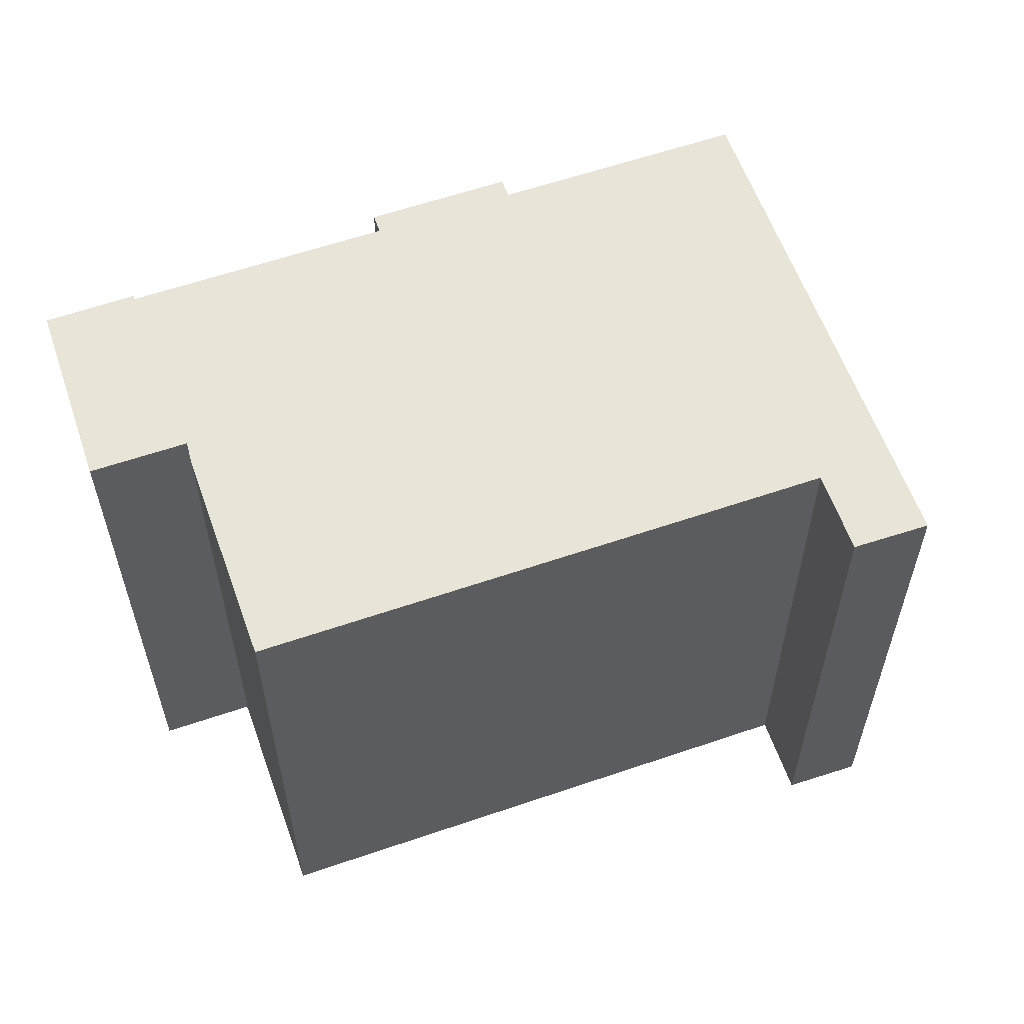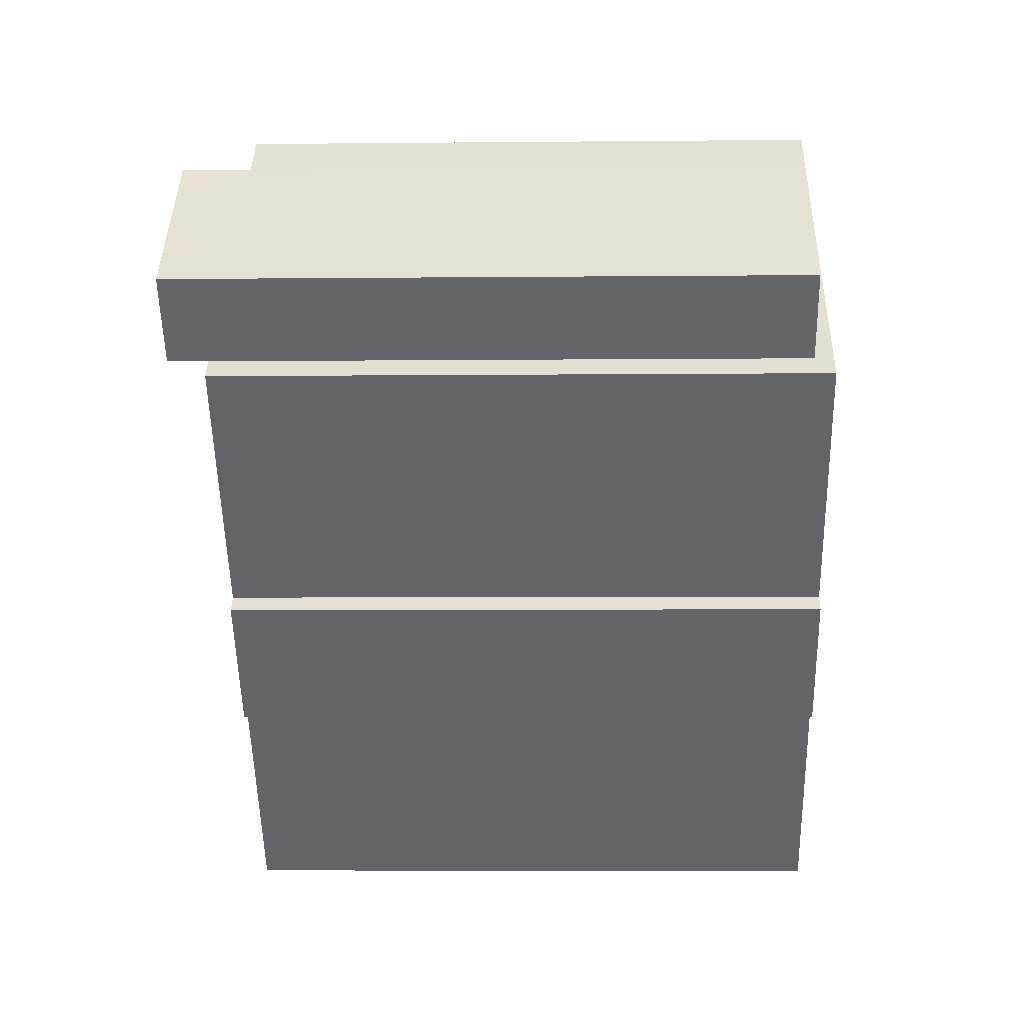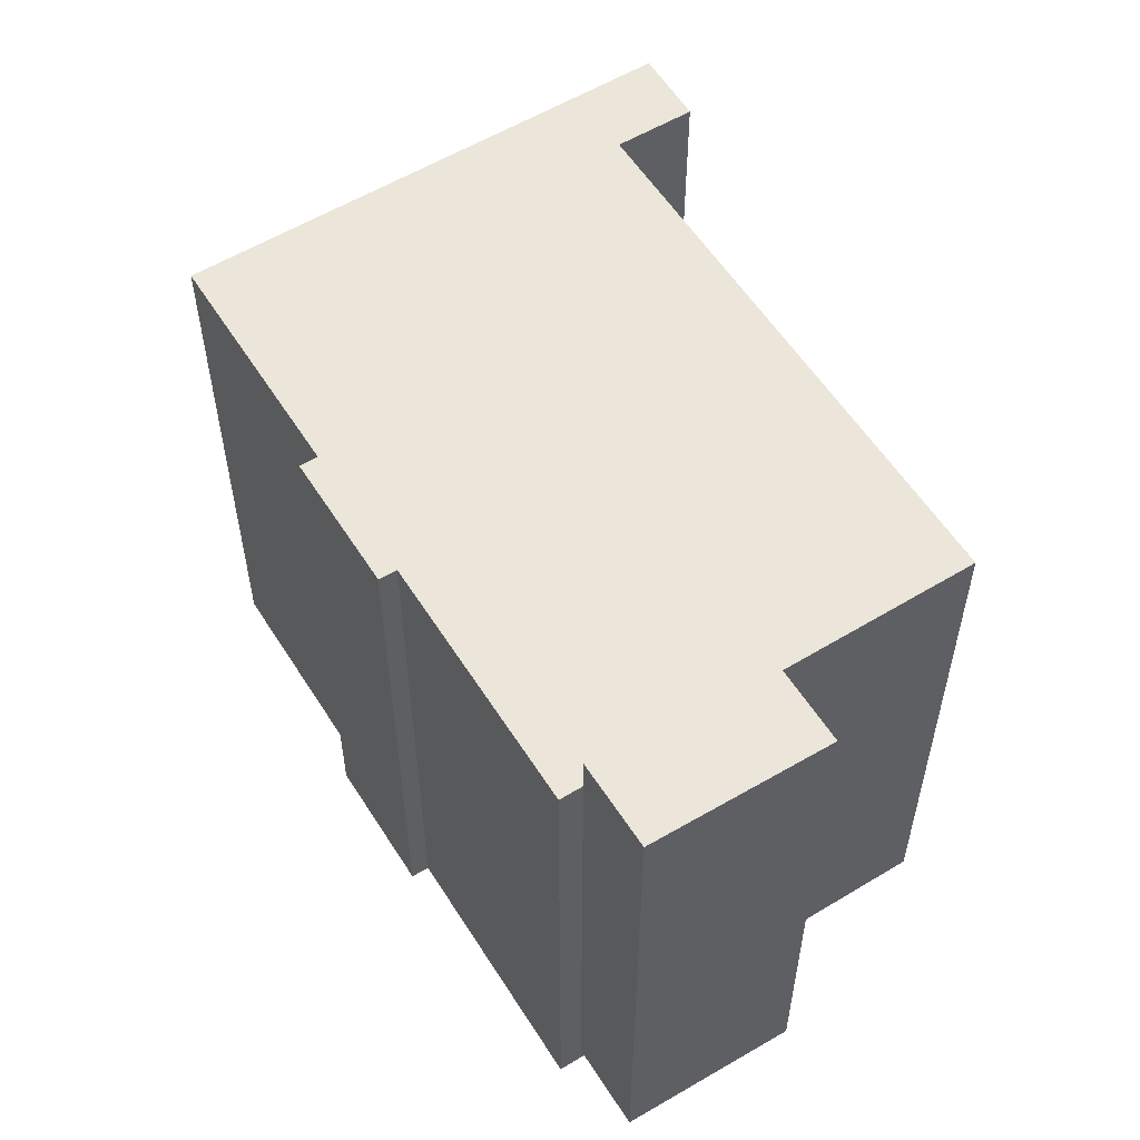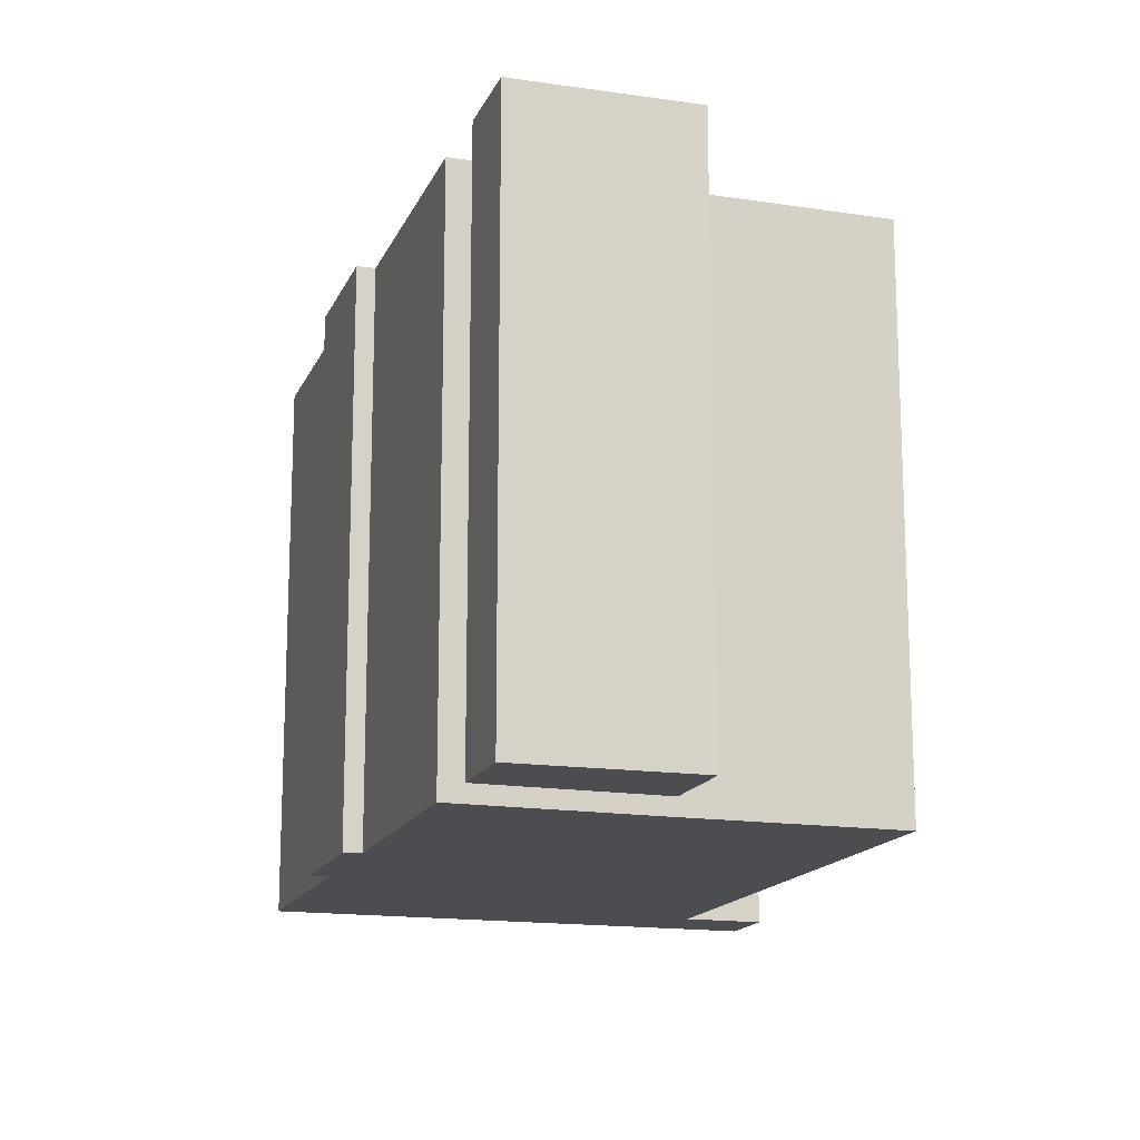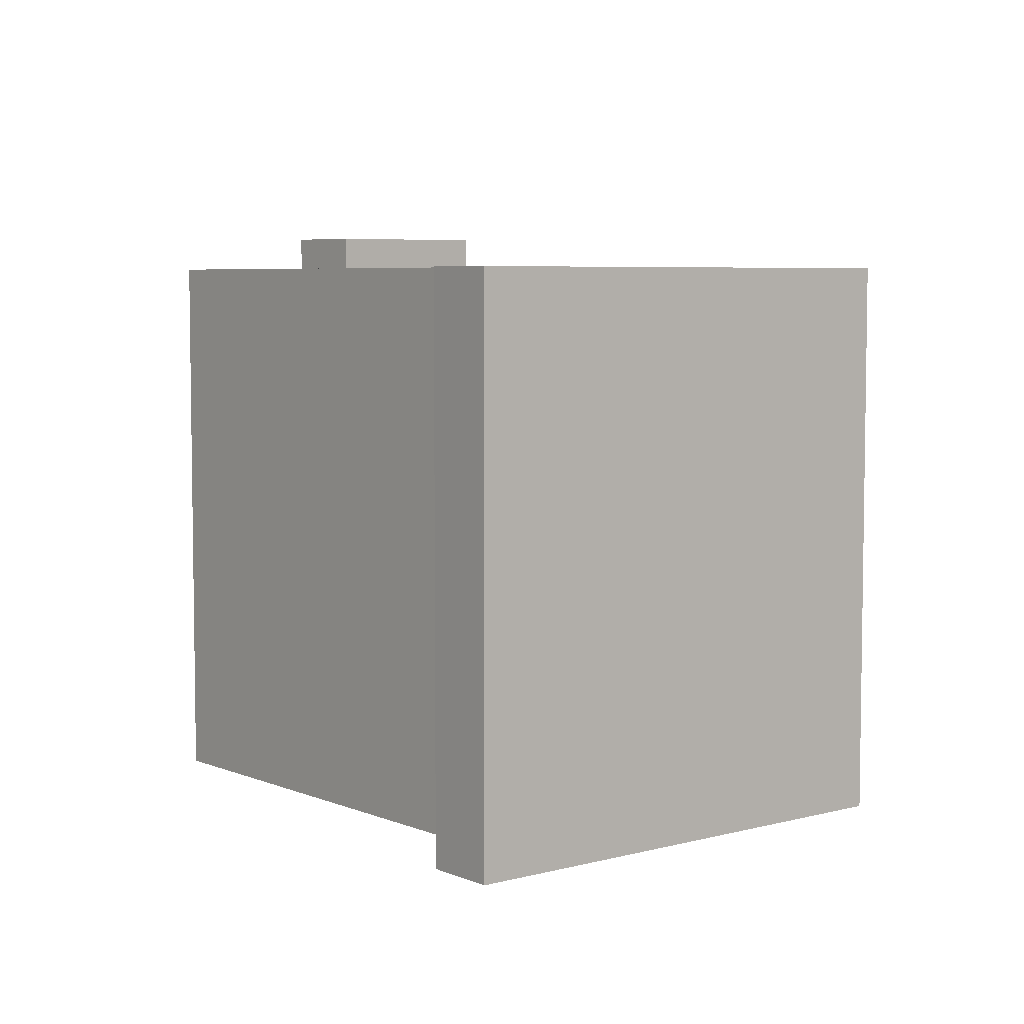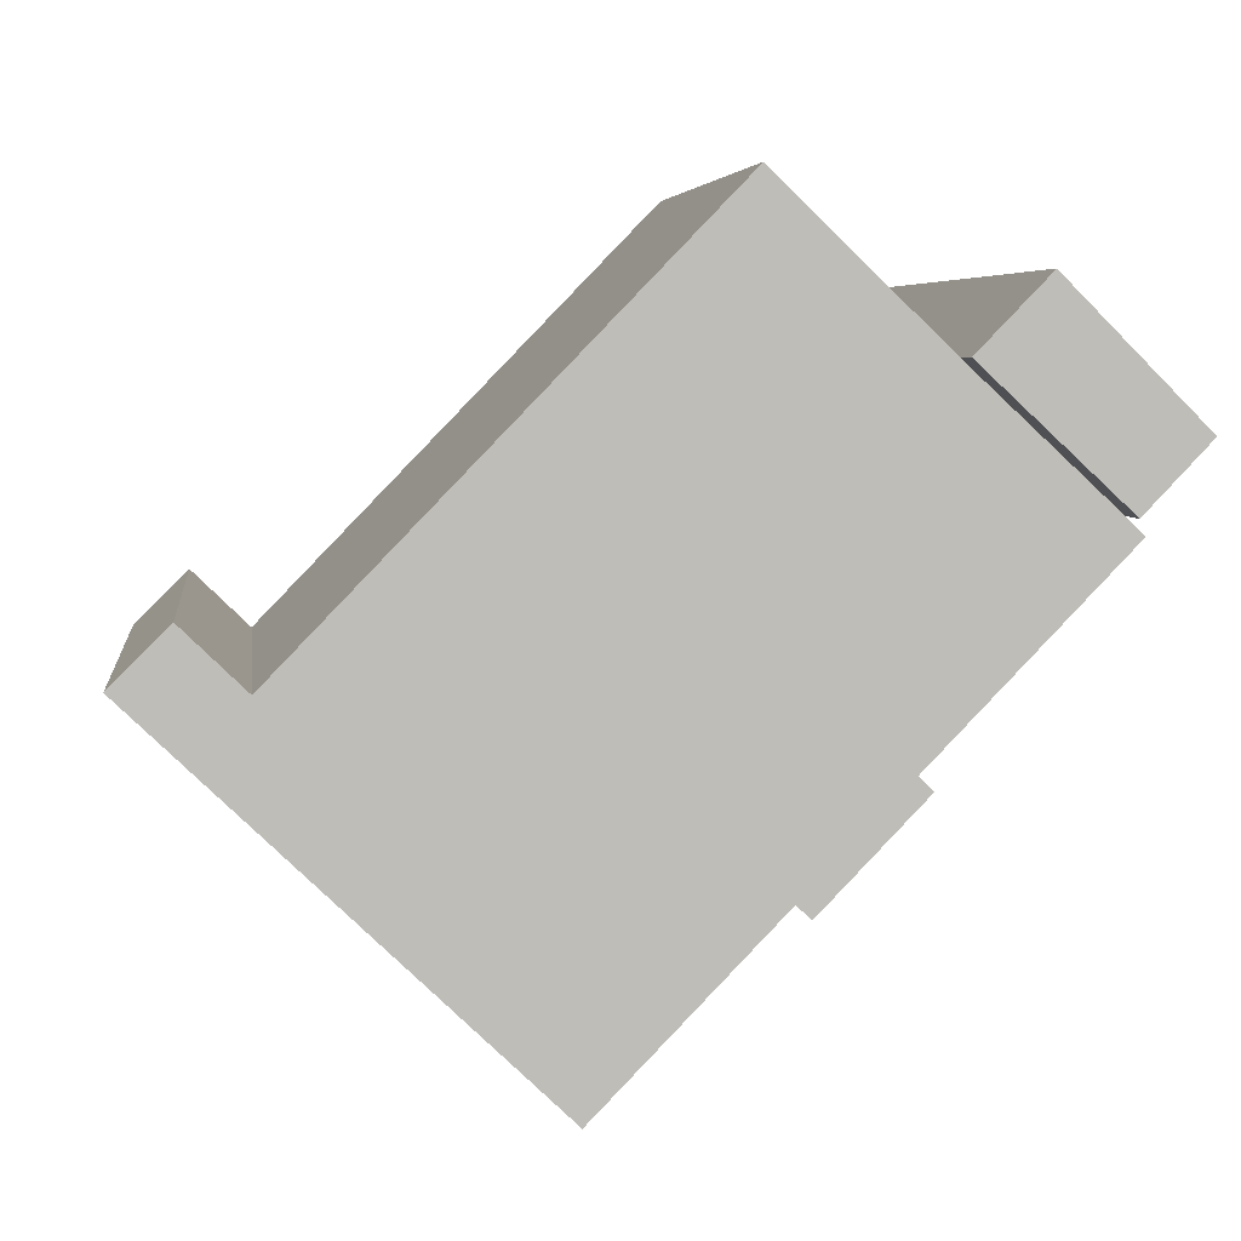
<metadata>
{"format":"obj","ext":"obj","renderer":"f3d","projection":"perspective","resolution":1024,"background":"white","views":[{"elev":59.8,"azim":26.5,"up":"+Y"},{"elev":-5.5,"azim":-88.2,"up":"+Z"},{"elev":56.7,"azim":-76.1,"up":"+Y"},{"elev":-15.7,"azim":-61.7,"up":"+Y"},{"elev":5.7,"azim":96.9,"up":"+Y"},{"elev":5.2,"azim":172.7,"up":"+Z"}]}
</metadata>
<code>
v  0.4235 -2.462e-17 0.402
v  3.764 14.42 3.486
v  3.763 -2.135e-16 3.486
v  0.4238 14.42 0.4015
v  -1.083 14.42 1.973
v  -1.083 -1.208e-16 1.973
v  2.129 14.42 5.166
v  2.129 -3.163e-16 5.166
v  7.619 13.49 7.184
v  3.763 -0.43 3.486
v  7.619 -0.43 7.185
v  3.764 13.49 3.486
v  15.41 -0.43 -0.8436
v  15.41 13.49 -0.844
v  17.37 -0.43 -2.864
v  17.37 13.49 -2.865
v  18.81 13.49 -1.464
v  18.81 -0.43 -1.464
v  20.13 -0.43 -2.776
v  20.13 13.49 -2.776
v  11.1 -0.43 -11.43
v  11.1 13.49 -11.43
v  6.92 13.49 -7.126
v  6.92 -0.43 -7.126
v  6.589 -0.43 -7.447
v  6.59 13.49 -7.447
v  5.197 13.49 -6.012
v  5.197 -0.43 -6.012
v  4.175 13.49 -4.958
v  4.174 -0.43 -4.957
v  4.503 13.49 -4.638
v  4.503 -0.43 -4.638
v  0.0002963 13.49 -0.0004415
v  0 -0.43 -2.633e-17
v  0.4238 13.49 0.4016
v  0.4235 -0.43 0.402
g defaultobject
f 1 2 3
f 2 1 4
f 5 1 6
f 1 5 4
f 7 6 8
f 6 7 5
f 3 7 8
f 7 3 2
f 9 10 11
f 10 9 12
f 13 9 11
f 9 13 14
f 15 14 13
f 14 15 16
f 17 15 18
f 15 17 16
f 19 17 18
f 17 19 20
f 21 20 19
f 20 21 22
f 23 21 24
f 21 23 22
f 25 23 24
f 23 25 26
f 27 25 28
f 25 27 26
f 29 28 30
f 28 29 27
f 31 30 32
f 30 31 29
f 33 32 34
f 32 33 31
f 35 34 36
f 34 35 33
f 12 36 10
f 36 12 35
f 4 7 2
f 7 4 5
f 35 31 33
f 31 35 12
f 31 12 9
f 31 9 14
f 31 14 27
f 27 14 23
f 27 23 26
f 23 14 22
f 22 14 16
f 22 16 20
f 20 16 17
f 27 29 31
f 1 8 6
f 8 1 3
f 10 13 11
f 13 10 36
f 13 36 15
f 25 24 28
f 15 19 18
f 19 15 21
f 21 15 36
f 21 36 24
f 24 36 34
f 24 34 32
f 24 32 30
f 24 30 28

</code>
